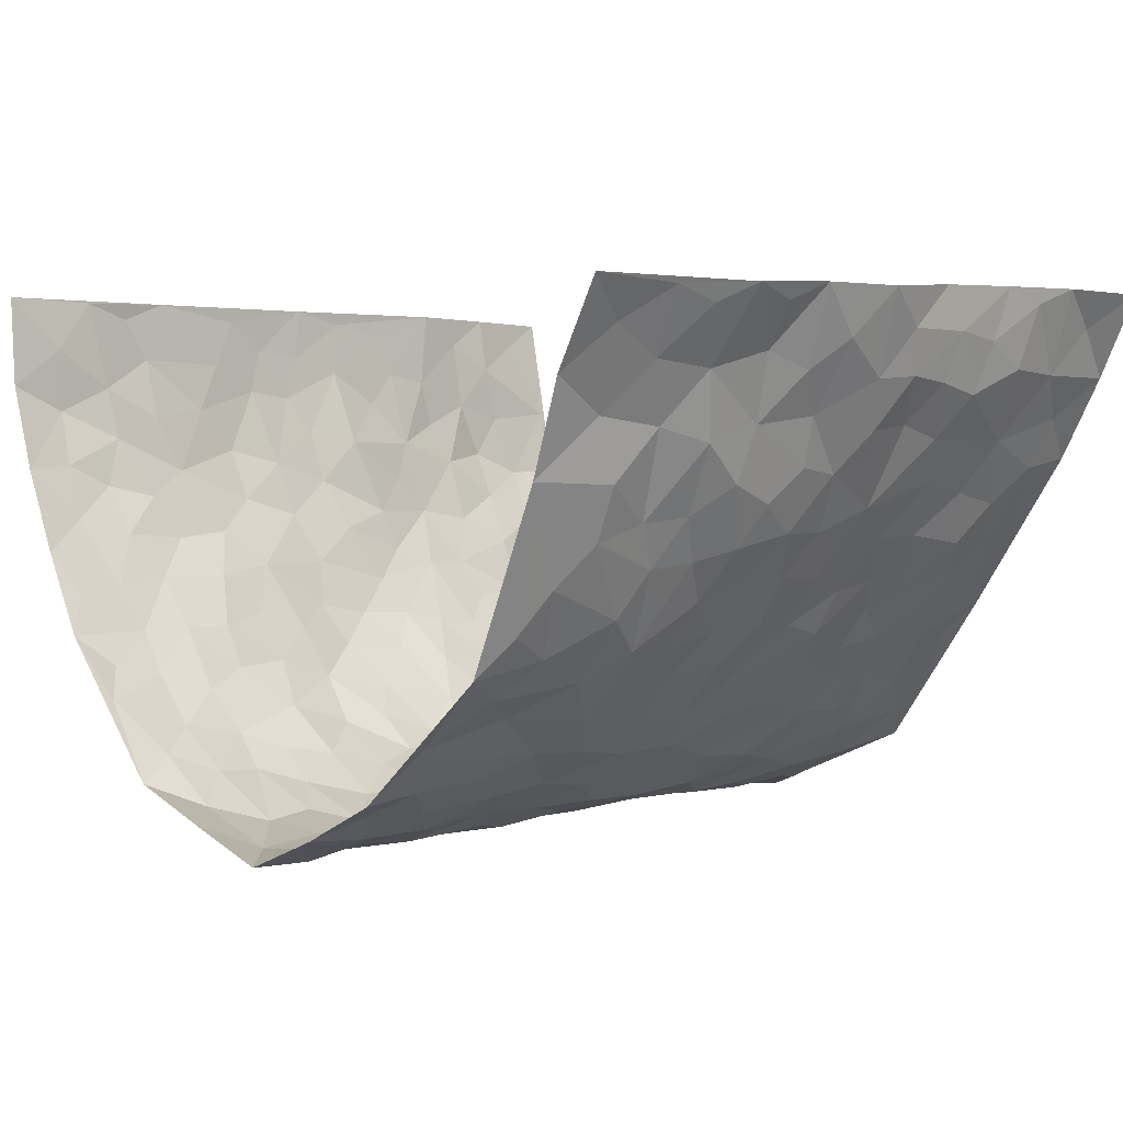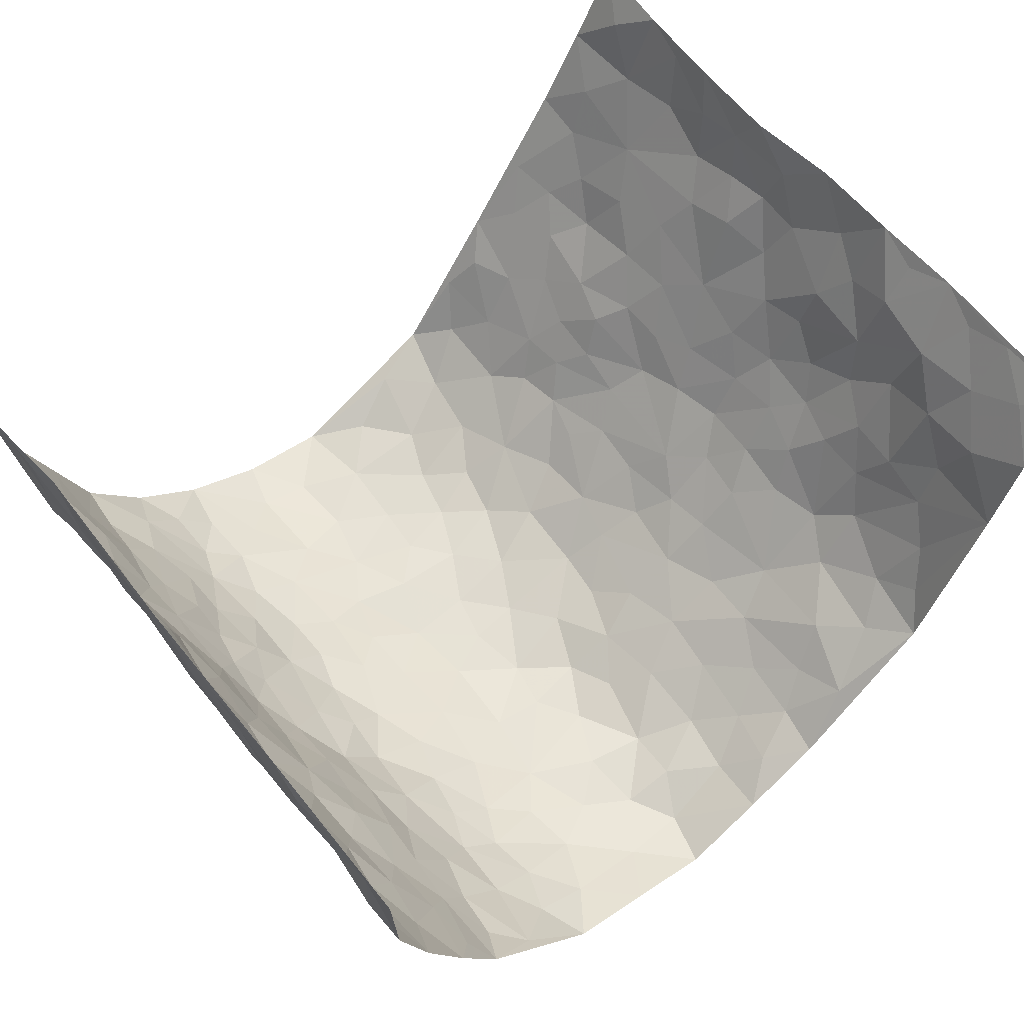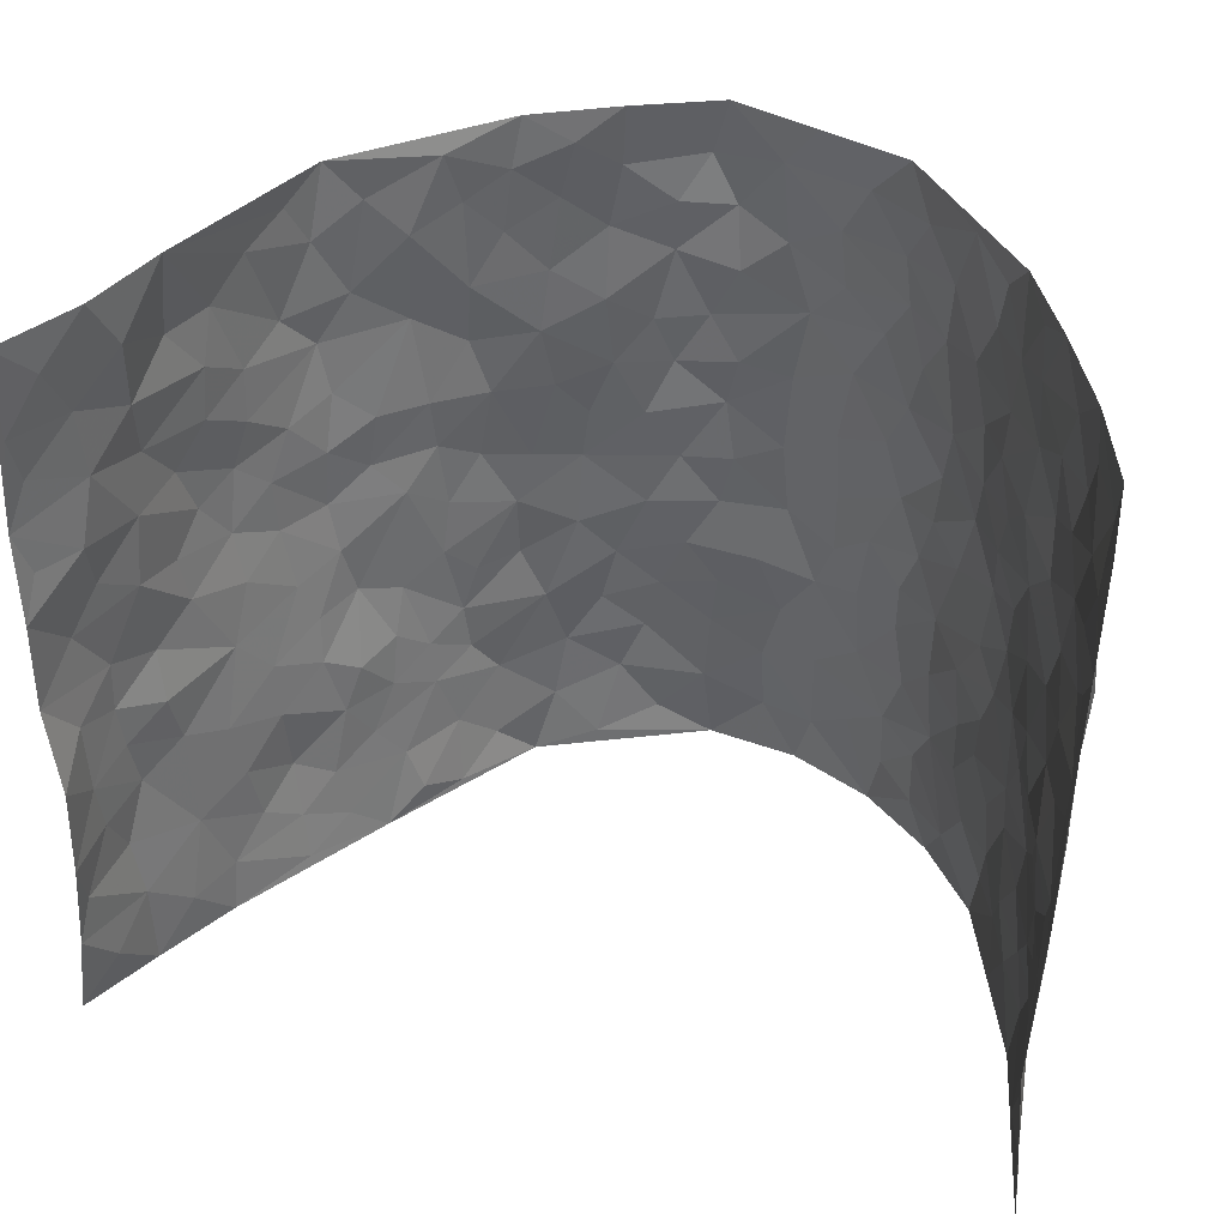
<metadata>
{"format":"obj","ext":"obj","renderer":"f3d","projection":"perspective","resolution":1024,"background":"white","views":[{"elev":3.2,"azim":-134.3,"up":"+Z"},{"elev":59.9,"azim":140.8,"up":"+Z"},{"elev":40.1,"azim":15.8,"up":"+Y"}]}
</metadata>
<code>
v -0.6232 0.0126 0.4238
v -0.6023 1.003 0.4125
v 0.5513 -0.004264 0.4167
v 0.5528 0.9921 0.4292
v -0.5392 0.3962 0.252
v -0.6135 0.5058 0.4169
v -0.5729 0.3625 0.3043
v 0.004081 0.004427 -0.2932
v -0.5983 0.2581 0.4264
v -0.59 0.3438 0.3679
v -0.5059 0.005054 0.2064
v -0.6069 0.1343 0.4274
v -0.4987 0.2953 0.1767
v -0.5668 0.007572 0.3144
v -0.5676 0.2933 0.2896
v -0.366 0.00359 0.00308
v -0.599 0.1957 0.4057
v -0.2611 0.1668 -0.1678
v -0.5329 0.3253 0.2337
v -0.5685 0.1263 0.3167
v -0.5869 0.07138 0.3773
v -0.5344 0.06868 0.2603
v -0.4788 0.1293 0.147
v -0.5029 0.07789 0.1946
v -0.5796 0.2127 0.3227
v -0.5867 0.2762 0.3573
v -0.5265 0.181 0.2312
v -0.4878 0.2122 0.1631
v -0.5758 0.4927 0.3077
v -0.5952 0.3828 0.424
v -0.5035 0.9991 0.1905
v -0.4027 0.2238 0.03122
v 0.253 0.1577 -0.2178
v -0.6164 0.7547 0.4114
v -0.3113 0.3928 -0.1134
v -0.5392 0.755 0.2311
v -0.5339 0.8329 0.2497
v -0.4417 0.4427 0.05829
v -0.4598 0.6061 0.06725
v -0.4058 0.9984 -0.03431
v -0.6037 0.692 0.3934
v -0.4925 0.5633 0.1203
v -0.3362 0.753 -0.1043
v -0.3866 0.281 0.008503
v -0.3597 0.2258 -0.03305
v -0.3789 0.1633 -0.001971
v -0.3688 0.6355 -0.05515
v -0.3143 0.559 -0.1165
v 0.167 0.474 -0.2571
v -0.2885 0.2207 -0.1381
v -0.1895 0.6112 -0.2125
v -0.3189 0.6283 -0.1091
v -0.2632 0.05779 -0.1554
v -0.472 0.7107 0.0903
v -0.3207 0.1946 -0.08484
v -0.5733 0.6222 0.3156
v -0.03194 0.3483 -0.2717
v 0.06394 0.3394 -0.2734
v 0.2851 0.4519 -0.1953
v -0.08723 0.5517 -0.2646
v -0.154 0.5572 -0.2414
v 0.0978 0.6302 -0.2805
v -0.4617 0.3479 0.1071
v -0.5287 0.576 0.2003
v -0.6013 0.8146 0.3863
v -0.4153 0.1311 0.05267
v -0.2945 0.01336 -0.09682
v -0.5483 0.4691 0.2444
v -0.4553 0.1738 0.09467
v -0.4384 0.02072 0.1048
v -0.2219 0.002436 -0.1957
v -0.4456 0.0903 0.1004
v -0.4027 0.05515 0.04627
v -0.3304 0.03903 -0.04412
v -0.3494 0.1052 -0.03429
v -0.5701 0.6899 0.3372
v -0.6058 0.8785 0.4046
v -0.5206 0.5112 0.1917
v 0.003658 0.9965 -0.2966
v -0.5423 0.678 0.2519
v -0.4209 0.316 0.04862
v -0.4061 0.4603 -0.001612
v 0.01229 0.5711 -0.2891
v -0.0435 0.4831 -0.2776
v 0.009339 0.4192 -0.2803
v -0.1171 0.1287 -0.2565
v -0.4437 0.67 0.03959
v -0.5947 0.5676 0.3543
v -0.5255 0.6928 0.1823
v -0.357 0.2971 -0.04501
v -0.4575 0.2692 0.1082
v -0.409 0.6876 -0.01983
v -0.1635 0.4863 -0.2416
v -0.2355 0.4366 -0.187
v -0.4882 0.6498 0.1049
v -0.005007 0.1181 -0.2796
v -0.3436 0.5096 -0.07688
v -0.295 0.288 -0.1318
v -0.2185 0.5046 -0.2008
v -0.1683 0.3827 -0.2343
v -0.6116 0.6303 0.4167
v -0.5139 0.6242 0.158
v -0.5479 0.5829 0.2626
v -0.3003 0.1105 -0.1085
v -0.4179 0.5322 0.000536
v -0.491 0.4081 0.1478
v -0.1229 0.3247 -0.2571
v -0.1409 0.2493 -0.25
v -0.4138 0.6109 -0.00169
v 0.1148 0.7288 -0.2814
v 0.001943 0.2153 -0.2821
v -0.06712 0.2734 -0.2709
v 0.01073 0.2886 -0.277
v -0.3518 0.3632 -0.06553
v -0.184 0.1838 -0.2281
v -0.4809 0.4894 0.1193
v -0.4236 0.3815 0.04004
v -0.3935 0.3905 -0.01772
v -0.2733 0.5242 -0.1603
v -0.2351 0.3508 -0.1928
v -0.3052 0.4667 -0.1239
v -0.206 0.2708 -0.2086
v -0.0835 0.4122 -0.264
v -0.4561 0.5317 0.0637
v -0.08639 0.1983 -0.269
v -0.1975 0.09363 -0.2158
v -0.3261 0.2583 -0.08483
v -0.5933 0.4432 0.3695
v -0.5774 0.4254 0.3114
v 0.09863 0.422 -0.2832
v 0.2088 0.2385 -0.2434
v 0.08905 0.5164 -0.2868
v 0.02565 0.4875 -0.2837
v 0.1676 0.3933 -0.2552
v 0.519 0.4923 0.2387
v 0.2159 0.4346 -0.2317
v 0.2605 0.3143 -0.2164
v 0.1618 0.5673 -0.258
v 0.1189 0.9967 -0.2581
v -0.2577 0.6193 -0.1649
v 0.3637 0.8792 -0.09081
v 0.3979 0.9961 -0.0321
v -0.1939 0.7804 -0.2112
v -0.05101 0.863 -0.2747
v -0.2787 0.3485 -0.1461
v -0.3783 0.5648 -0.0486
v -0.06805 0.05422 -0.2717
v -0.1425 0.02354 -0.2316
v 0.1269 0.002198 -0.2765
v 0.01861 0.8583 -0.2938
v -0.011 0.6994 -0.2882
v 0.3657 0.1972 -0.1018
v 0.3155 0.2902 -0.1648
v 0.454 0.5251 0.04818
v 0.4264 0.5464 -0.01335
v 0.3862 0.1359 -0.07433
v 0.4209 0.2277 -0.01638
v 0.3569 0.3622 -0.103
v 0.02817 0.6404 -0.2805
v -0.05373 0.6271 -0.2809
v -0.1321 0.7296 -0.2416
v -0.07856 0.6929 -0.2697
v -0.05492 0.7907 -0.281
v -0.1235 0.6333 -0.2474
v 0.02632 0.774 -0.2806
v 0.2348 0.9986 -0.2164
v -0.01517 0.9245 -0.2955
v -0.2396 0.8457 -0.1795
v -0.1816 0.8791 -0.2202
v -0.2753 0.7803 -0.1488
v -0.2192 0.9974 -0.1955
v -0.2035 0.6961 -0.2009
v -0.2802 0.6996 -0.1523
v -0.1304 0.8289 -0.2522
v -0.1092 0.9965 -0.2502
v 0.2155 0.746 -0.2369
v 0.1766 0.6669 -0.258
v 0.3079 0.5957 -0.1749
v 0.254 0.5235 -0.2154
v 0.2549 0.6658 -0.2078
v 0.3609 0.7441 -0.08988
v 0.3195 0.6832 -0.1453
v 0.2699 0.7336 -0.1954
v 0.07275 0.928 -0.289
v 0.08405 0.8224 -0.2832
v 0.1494 0.8579 -0.2706
v 0.2377 0.8737 -0.2127
v 0.2981 0.794 -0.1727
v 0.228 0.5956 -0.2282
v -0.5646 0.8706 0.3251
v -0.4937 0.8175 0.1401
v -0.5608 0.7776 0.3154
v -0.5425 1 0.3059
v -0.5761 0.9428 0.3626
v -0.5284 0.9227 0.2618
v -0.5165 0.887 0.1854
v -0.4641 0.9303 0.0677
v -0.4897 0.8868 0.1189
v -0.498 0.7464 0.1451
v -0.448 0.814 0.02646
v -0.4715 0.7813 0.08445
v -0.4188 0.901 -0.01518
v -0.3267 0.8779 -0.09203
v -0.4357 0.9608 0.01396
v -0.3888 0.8155 -0.04987
v -0.37 0.9362 -0.06454
v -0.2923 0.9729 -0.1245
v -0.4214 0.7599 -0.01506
v -0.2777 0.901 -0.1444
v -0.23 0.9296 -0.185
v 0.1595 0.7847 -0.2642
v 0.2459 0.8049 -0.2163
v 0.1855 0.9336 -0.2471
v 0.3414 0.812 -0.1146
v 0.3044 0.8811 -0.1559
v 0.3274 0.9814 -0.1153
v 0.2657 0.9379 -0.1859
v 0.3729 0.9468 -0.07491
v 0.342 0.4939 -0.1331
v 0.3023 0.5295 -0.1715
v 0.3969 0.6034 -0.0433
v 0.3677 0.6643 -0.08543
v 0.3595 0.5885 -0.1134
v 0.3251 0.1908 -0.1582
v 0.3987 0.3348 -0.05016
v 0.394 0.5228 -0.07174
v 0.3182 0.3887 -0.1583
v -0.1147 0.9134 -0.2562
v -0.1627 0.9562 -0.2195
v 0.3023 0.1336 -0.1821
v 0.4568 0.01439 0.06337
v 0.2025 0.3343 -0.2467
v 0.2622 0.3856 -0.2093
v 0.4504 0.2472 0.03801
v 0.506 0.9942 0.1903
v 0.5359 0.2452 0.4244
v 0.3951 0.8115 -0.02992
v 0.4988 0.4839 0.1674
v 0.3906 0.7463 -0.03209
v 0.5453 0.4953 0.4254
v 0.4867 0.2924 0.1171
v 0.4224 0.4676 -0.03036
v 0.5125 0.307 0.2236
v 0.4419 0.4151 0.0183
v 0.4115 0.002886 -0.05066
v 0.09606 0.2525 -0.2845
v 0.4211 0.07778 -0.03733
v 0.1413 0.319 -0.2739
v 0.3643 0.2674 -0.107
v 0.5283 0.2608 0.3189
v 0.468 0.4601 0.0957
v 0.4495 0.08246 0.03071
v 0.3847 0.4262 -0.07904
v 0.4609 0.3709 0.06054
v 0.2768 0.2332 -0.2042
v 0.3955 0.272 -0.05298
v 0.2561 0.07871 -0.2153
v 0.3346 0.003821 -0.147
v 0.2398 0.001639 -0.2252
v 0.2007 0.1149 -0.247
v 0.07369 0.1701 -0.2863
v 0.1484 0.1904 -0.2663
v 0.4578 0.1471 0.06606
v 0.5036 0.4189 0.2265
v 0.5071 0.2183 0.1939
v 0.4752 0.08002 0.09978
v 0.4798 0.3827 0.12
v 0.497 0.3367 0.1658
v 0.5317 0.3217 0.3311
v 0.5086 0.5638 0.1945
v 0.4939 0.1441 0.1381
v 0.5205 0.1476 0.2054
v 0.5283 0.3631 0.2854
v 0.538 0.3447 0.3885
v 0.5349 0.4338 0.3322
v 0.447 0.3123 0.03887
v 0.526 0.1027 0.2623
v 0.3051 0.0643 -0.1677
v 0.3581 0.07001 -0.1087
v 0.07691 0.07829 -0.2888
v 0.1482 0.07221 -0.275
v 0.5479 0.743 0.4271
v 0.5083 0.0772 0.1743
v 0.4792 0.2144 0.1045
v 0.5429 0.4198 0.407
v 0.5407 0.5042 0.3531
v 0.5232 0.2468 0.2529
v 0.4286 0.1489 -0.009226
v 0.5004 0.0002248 0.1776
v 0.4127 0.3941 -0.03291
v 0.5435 0.05881 0.3799
v 0.5441 0.1199 0.4209
v 0.5277 0.1764 0.2833
v 0.5307 0.1201 0.3414
v 0.5205 0.006062 0.2708
v 0.5375 0.1834 0.3812
v 0.4837 0.5533 0.1182
v 0.4966 0.6302 0.143
v 0.4453 0.6347 0.04813
v 0.5337 0.6864 0.2741
v 0.4685 0.7694 0.0908
v 0.5466 0.6194 0.4046
v 0.5246 0.6375 0.2148
v 0.5373 0.5903 0.3022
v 0.5064 0.7402 0.1861
v 0.5353 0.5258 0.2923
v 0.5449 0.569 0.363
v 0.5387 0.654 0.3401
v 0.4715 0.6904 0.09796
v 0.4301 0.7229 0.03544
v 0.4068 0.674 -0.01701
v 0.5363 0.8464 0.3043
v 0.5036 0.8675 0.1661
v 0.5243 0.7715 0.2636
v 0.5471 0.7716 0.3462
v 0.5207 0.8393 0.2326
v 0.5503 0.8676 0.4252
v 0.4919 0.7993 0.1501
v 0.5519 0.8047 0.4035
v 0.512 0.9273 0.1959
v 0.5456 0.9923 0.3065
v 0.4541 0.9963 0.07801
v 0.5402 0.92 0.2709
v 0.5408 0.922 0.3579
v 0.4804 0.9318 0.1212
v 0.4308 0.8997 0.02732
v 0.4001 0.8801 -0.03185
v 0.4258 0.9676 0.02293
v 0.437 0.8206 0.03784
v 0.4668 0.8583 0.09849
f 29 6 128
f 12 21 20
f 26 10 9
f 55 45 46
f 27 19 15
f 26 9 17
f 101 6 88
f 12 1 21
f 7 15 19
f 125 86 96
f 84 123 85
f 129 29 128
f 25 27 15
f 12 20 17
f 73 75 66
f 22 14 11
f 26 17 25
f 9 12 17
f 25 15 26
f 5 129 7
f 52 146 48
f 55 18 50
f 7 19 5
f 20 27 25
f 124 82 105
f 41 76 34
f 20 14 22
f 14 20 21
f 14 21 1
f 24 22 11
f 24 27 22
f 72 66 69
f 69 32 91
f 70 24 11
f 24 23 27
f 17 20 25
f 27 20 22
f 10 15 7
f 10 26 15
f 23 28 27
f 27 13 19
f 28 23 69
f 13 27 28
f 119 121 94
f 10 7 129
f 6 30 128
f 9 10 30
f 36 192 80
f 80 102 89
f 118 81 44
f 64 103 78
f 115 126 86
f 45 32 46
f 91 63 13
f 129 68 29
f 95 87 54
f 95 54 199
f 202 40 204
f 82 97 105
f 29 88 6
f 18 55 104
f 148 126 71
f 38 82 124
f 50 18 122
f 117 82 38
f 5 19 106
f 82 117 118
f 80 64 102
f 127 45 55
f 194 77 190
f 98 35 114
f 39 124 105
f 127 50 98
f 106 19 13
f 66 75 46
f 39 95 42
f 63 117 38
f 95 89 102
f 101 56 76
f 51 140 99
f 18 53 126
f 62 83 132
f 45 127 90
f 112 113 57
f 103 29 68
f 130 85 58
f 109 39 105
f 35 94 121
f 113 246 58
f 151 165 163
f 120 100 94
f 114 127 98
f 192 190 65
f 95 39 87
f 36 191 37
f 67 104 74
f 56 101 88
f 13 63 106
f 192 34 76
f 268 241 243
f 108 115 125
f 93 84 60
f 133 84 85
f 156 288 157
f 101 76 41
f 80 103 64
f 105 97 146
f 99 61 51
f 92 109 47
f 125 96 111
f 158 227 153
f 75 104 55
f 69 66 32
f 81 91 32
f 106 78 68
f 42 64 78
f 77 34 65
f 24 70 72
f 75 73 16
f 16 71 67
f 2 34 77
f 13 28 91
f 103 56 88
f 56 80 76
f 72 69 23
f 11 16 70
f 16 73 70
f 16 67 74
f 115 18 126
f 24 72 23
f 73 72 70
f 16 74 75
f 72 73 66
f 32 45 44
f 84 83 60
f 66 46 32
f 78 106 116
f 117 63 81
f 67 53 104
f 103 68 78
f 69 91 28
f 36 80 89
f 106 38 116
f 106 68 5
f 81 118 117
f 62 132 138
f 32 44 81
f 53 67 71
f 57 58 85
f 123 100 107
f 93 60 61
f 33 230 224
f 8 96 147
f 132 133 130
f 140 48 119
f 93 100 123
f 122 98 50
f 164 60 160
f 53 71 126
f 125 112 108
f 193 194 195
f 75 55 46
f 63 91 81
f 56 103 80
f 196 198 31
f 18 104 53
f 121 48 97
f 38 106 63
f 118 97 82
f 97 35 121
f 51 172 140
f 130 134 49
f 87 39 109
f 288 252 263
f 97 114 35
f 47 43 92
f 57 113 58
f 248 130 58
f 34 101 41
f 114 90 127
f 116 124 42
f 145 94 35
f 118 114 97
f 167 79 175
f 98 145 35
f 85 123 57
f 43 47 52
f 199 36 89
f 42 78 116
f 159 83 62
f 88 29 103
f 74 104 75
f 118 44 90
f 173 140 172
f 42 95 102
f 190 192 37
f 65 190 77
f 89 95 199
f 125 111 112
f 92 87 109
f 18 115 122
f 177 180 176
f 112 57 107
f 109 105 146
f 93 94 100
f 285 286 275
f 96 86 147
f 137 232 131
f 57 123 107
f 87 92 208
f 49 134 136
f 132 130 49
f 161 164 162
f 50 127 55
f 122 108 107
f 122 107 100
f 48 140 52
f 118 90 114
f 99 119 94
f 123 84 93
f 36 37 192
f 48 121 119
f 120 122 100
f 39 42 124
f 38 124 116
f 248 58 246
f 44 45 90
f 98 122 120
f 146 52 47
f 94 93 99
f 168 209 170
f 212 183 188
f 202 197 200
f 42 102 64
f 107 108 112
f 99 93 61
f 8 280 96
f 112 111 113
f 125 115 86
f 115 108 122
f 128 30 10
f 5 68 129
f 10 129 128
f 132 49 138
f 83 84 133
f 130 133 85
f 83 133 132
f 248 134 130
f 156 152 224
f 151 110 165
f 212 186 211
f 153 224 249
f 254 251 244
f 246 261 262
f 225 158 249
f 49 136 179
f 185 184 150
f 214 188 181
f 181 188 182
f 161 163 174
f 143 170 172
f 110 211 185
f 184 79 167
f 174 228 169
f 62 110 159
f 163 150 144
f 210 169 229
f 170 143 168
f 176 211 110
f 98 120 145
f 94 145 120
f 48 146 97
f 109 146 47
f 148 86 126
f 147 86 148
f 71 8 148
f 8 147 148
f 244 276 254
f 232 136 134
f 174 143 161
f 60 83 160
f 163 162 151
f 159 160 83
f 261 281 262
f 259 281 149
f 219 220 59
f 246 113 111
f 33 255 131
f 157 256 152
f 137 255 153
f 230 278 279
f 262 260 33
f 154 155 242
f 131 255 137
f 248 131 232
f 281 280 149
f 259 258 278
f 220 179 59
f 159 151 160
f 162 160 151
f 164 61 60
f 228 174 144
f 144 174 163
f 159 110 151
f 161 172 164
f 186 184 185
f 161 162 163
f 61 164 51
f 160 162 164
f 187 217 213
f 150 163 165
f 205 202 200
f 79 184 139
f 170 43 173
f 174 169 143
f 161 143 172
f 167 144 150
f 176 180 183
f 172 170 173
f 223 226 221
f 185 150 165
f 99 140 119
f 207 206 203
f 172 51 164
f 43 52 173
f 173 52 140
f 167 175 228
f 228 229 169
f 210 168 169
f 177 110 62
f 189 138 179
f 62 138 177
f 136 232 233
f 181 182 222
f 150 184 167
f 178 180 189
f 49 179 138
f 177 138 189
f 180 178 182
f 178 179 220
f 307 308 304
f 222 223 221
f 215 187 188
f 176 183 212
f 187 213 186
f 214 215 188
f 185 211 186
f 237 181 239
f 182 188 183
f 110 185 165
f 216 215 141
f 211 176 212
f 182 183 180
f 176 110 177
f 213 184 186
f 178 189 179
f 177 189 180
f 195 190 37
f 197 198 200
f 195 194 190
f 34 192 65
f 80 192 76
f 37 196 195
f 194 2 77
f 193 2 194
f 196 37 191
f 31 193 195
f 198 196 191
f 31 195 196
f 199 201 191
f 197 204 31
f 198 191 201
f 31 198 197
f 201 199 54
f 36 199 191
f 54 208 201
f 208 43 205
f 208 54 87
f 198 201 200
f 206 205 203
f 43 170 203
f 210 207 209
f 40 202 206
f 31 204 40
f 197 202 204
f 208 205 200
f 43 203 205
f 205 206 202
f 203 209 207
f 171 40 207
f 40 206 207
f 208 200 201
f 43 208 92
f 170 209 203
f 168 143 169
f 207 210 171
f 168 210 209
f 188 187 212
f 212 187 186
f 166 139 213
f 184 213 139
f 237 214 181
f 215 214 141
f 216 141 218
f 213 217 166
f 142 166 216
f 217 216 166
f 187 215 217
f 216 217 215
f 237 141 214
f 142 216 218
f 223 222 182
f 179 136 59
f 223 220 219
f 267 238 251
f 237 327 141
f 223 182 178
f 158 290 253
f 220 223 178
f 59 233 227
f 233 59 136
f 248 246 131
f 153 249 158
f 251 254 267
f 223 219 226
f 111 261 246
f 297 251 238
f 276 256 157
f 167 228 144
f 229 228 175
f 175 171 229
f 229 171 210
f 260 257 33
f 265 271 272
f 266 289 283
f 269 243 250
f 249 224 152
f 266 283 271
f 227 233 137
f 253 227 158
f 325 313 320
f 135 264 275
f 310 329 239
f 270 298 297
f 249 256 225
f 275 273 269
f 311 222 221
f 155 154 299
f 234 276 157
f 310 311 299
f 222 239 181
f 221 226 155
f 266 263 252
f 242 290 244
f 264 273 275
f 273 264 243
f 242 244 154
f 276 290 225
f 288 234 157
f 240 282 302
f 275 286 306
f 225 290 158
f 234 263 284
f 241 254 276
f 233 232 137
f 137 153 227
f 264 135 238
f 244 251 154
f 260 259 257
f 227 253 219
f 33 224 255
f 154 297 299
f 240 302 307
f 297 154 251
f 264 268 243
f 253 226 219
f 271 284 263
f 277 294 293
f 290 242 253
f 241 234 284
f 59 227 219
f 242 155 226
f 252 245 231
f 157 152 156
f 257 230 33
f 152 256 249
f 278 230 257
f 262 33 131
f 224 153 255
f 259 278 257
f 134 248 232
f 230 279 224
f 96 261 111
f 261 96 280
f 280 281 261
f 246 262 131
f 252 247 245
f 268 267 241
f 283 277 272
f 288 247 252
f 275 274 285
f 295 291 294
f 267 268 264
f 263 234 288
f 309 310 299
f 290 276 244
f 283 272 271
f 267 254 241
f 265 243 241
f 236 240 285
f 297 238 270
f 303 305 298
f 241 276 234
f 221 155 299
f 272 277 293
f 250 243 287
f 286 285 240
f 284 271 265
f 271 263 266
f 295 3 291
f 225 256 276
f 241 284 265
f 289 266 231
f 3 292 291
f 321 235 323
f 293 294 296
f 279 278 258
f 245 279 258
f 279 156 224
f 260 281 259
f 280 8 149
f 262 281 260
f 231 266 252
f 267 264 238
f 306 304 270
f 283 289 295
f 243 269 273
f 236 269 250
f 294 292 296
f 274 236 285
f 269 274 275
f 250 287 293
f 245 289 231
f 236 274 269
f 156 279 247
f 242 226 253
f 247 279 245
f 243 265 287
f 288 156 247
f 265 272 293
f 296 292 236
f 293 287 265
f 295 294 277
f 277 283 295
f 236 250 296
f 289 3 295
f 292 294 291
f 293 296 250
f 300 304 308
f 325 320 235
f 329 330 326
f 270 304 303
f 270 303 298
f 309 305 301
f 135 306 270
f 299 297 298
f 298 309 299
f 238 135 270
f 300 314 305
f 303 300 305
f 304 306 307
f 300 303 304
f 282 319 315
f 322 325 235
f 275 306 135
f 307 306 286
f 240 307 286
f 308 307 302
f 302 282 308
f 308 282 315
f 305 309 298
f 310 309 301
f 310 301 329
f 310 239 311
f 222 311 239
f 299 311 221
f 319 312 315
f 312 323 316
f 301 305 318
f 305 314 316
f 300 308 315
f 316 314 312
f 312 314 315
f 315 314 300
f 323 312 324
f 316 313 318
f 282 4 317
f 330 313 325
f 4 321 324
f 235 320 323
f 282 317 319
f 312 319 317
f 326 325 322
f 316 320 313
f 316 318 305
f 142 218 327
f 327 218 141
f 316 323 320
f 324 312 317
f 4 324 317
f 321 323 324
f 318 313 330
f 328 326 322
f 326 327 329
f 329 327 237
f 326 328 327
f 322 142 328
f 327 328 142
f 329 237 239
f 301 318 330
f 326 330 325
f 330 329 301

</code>
